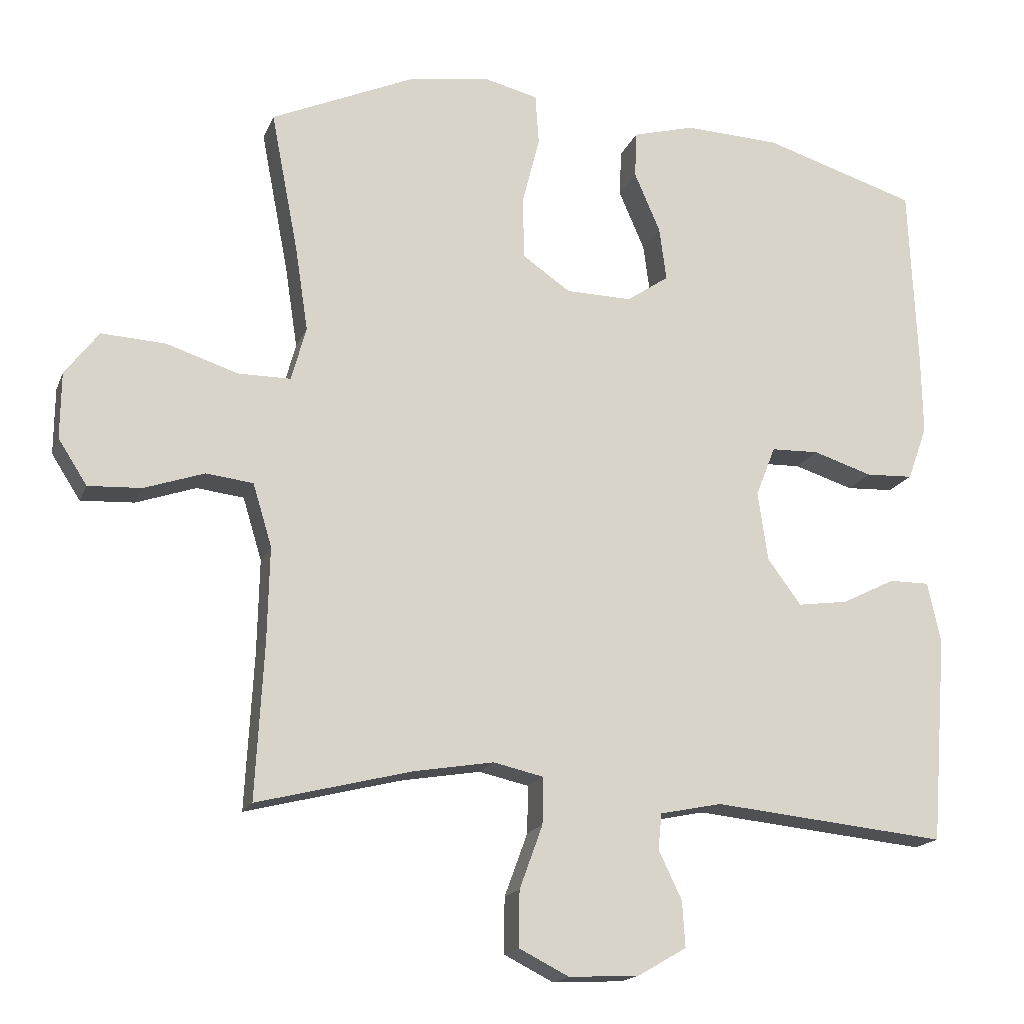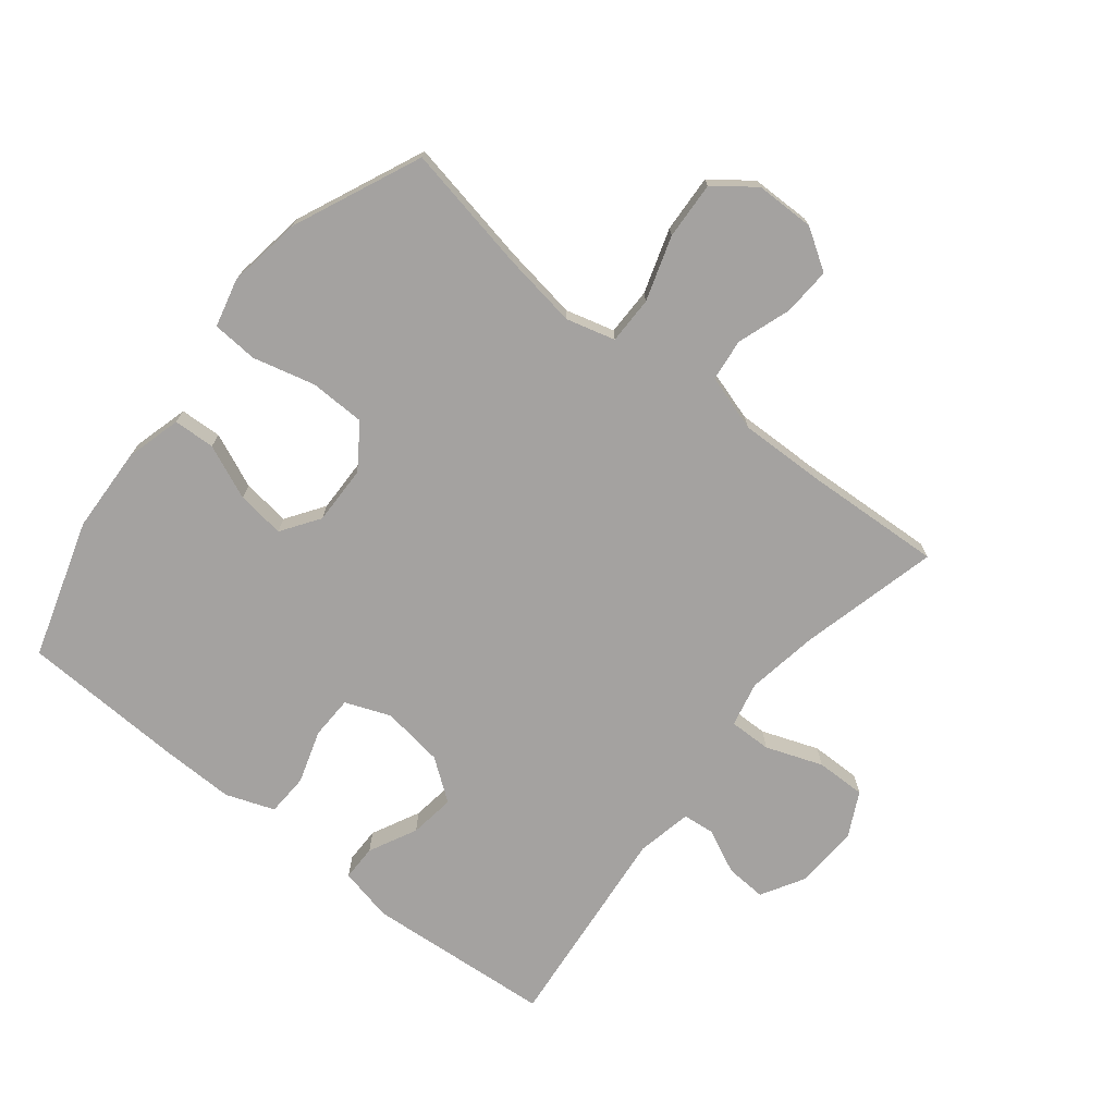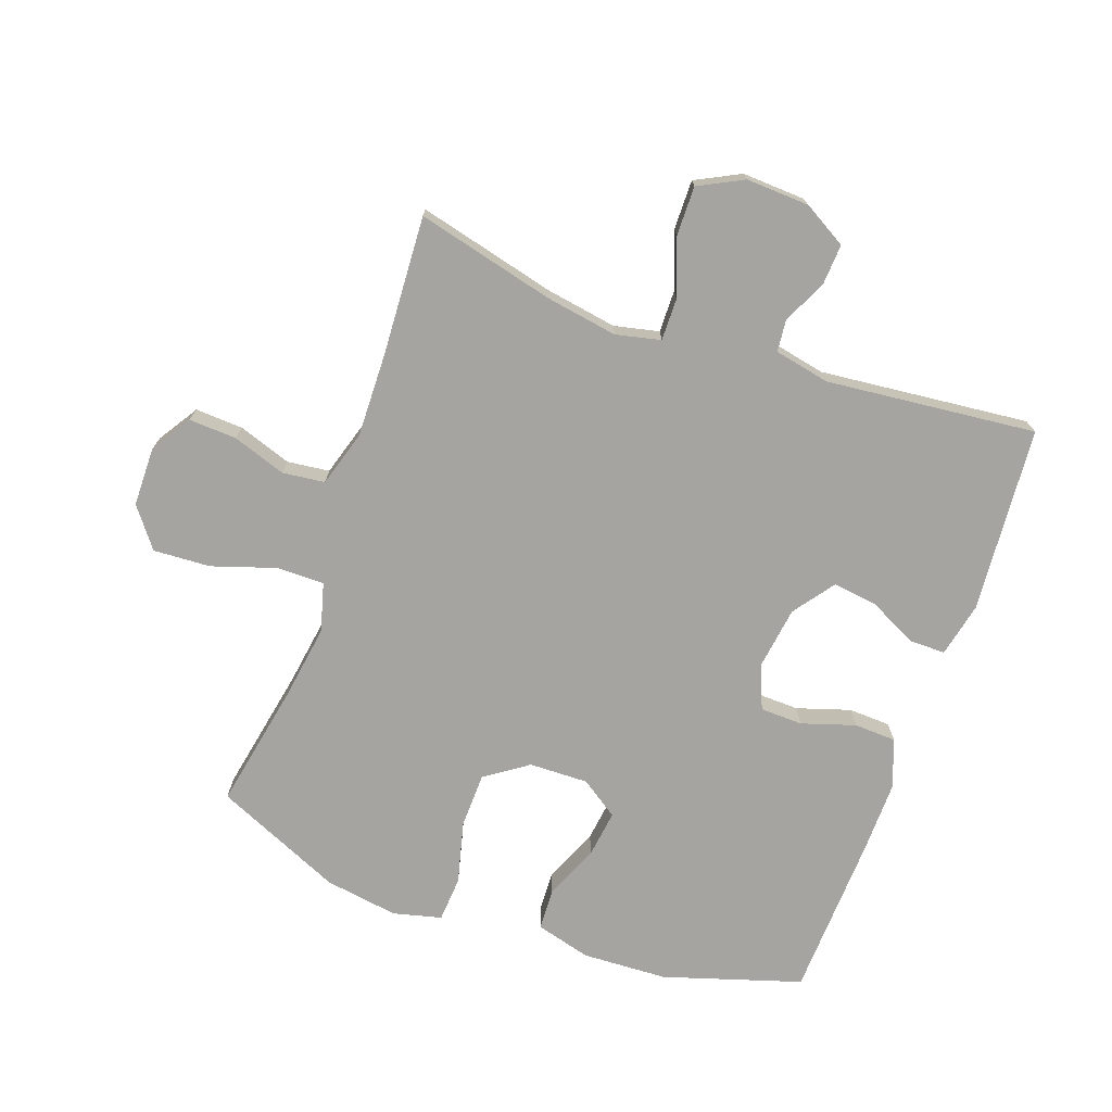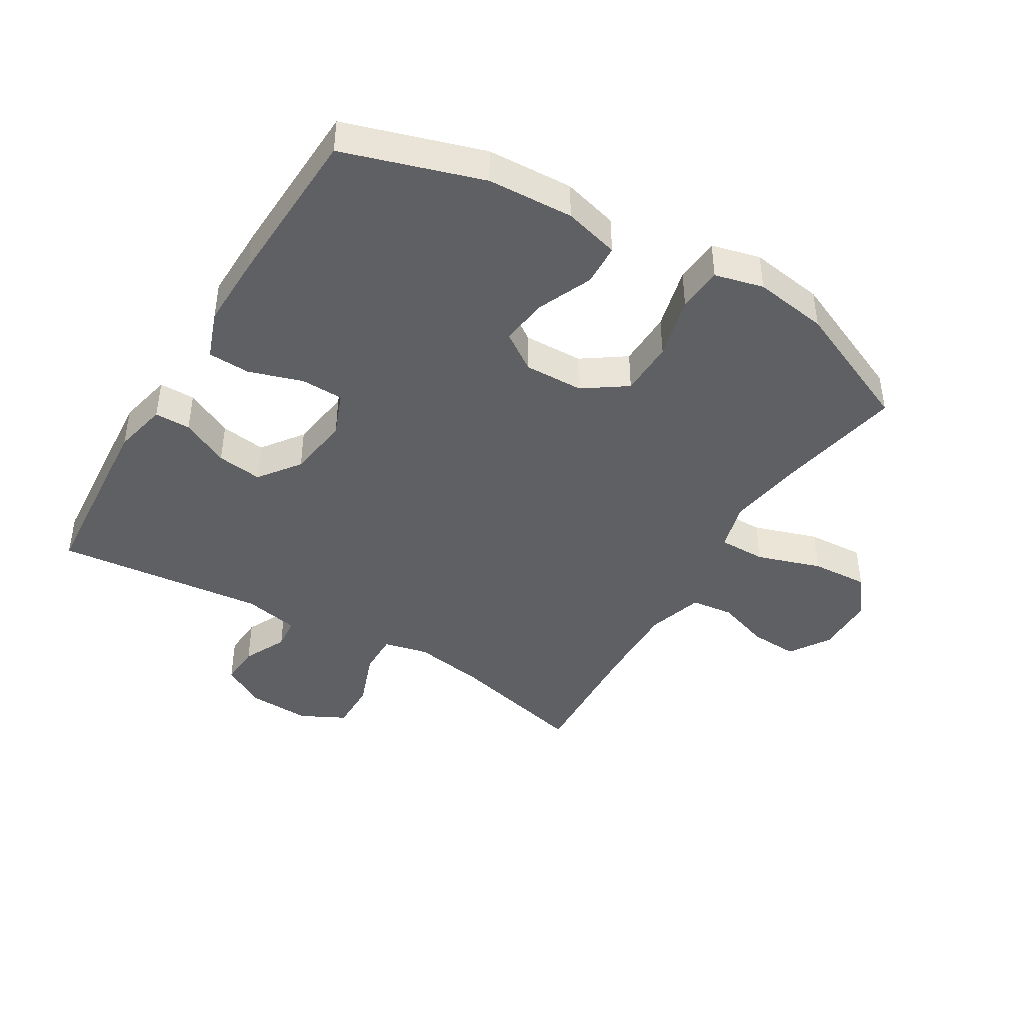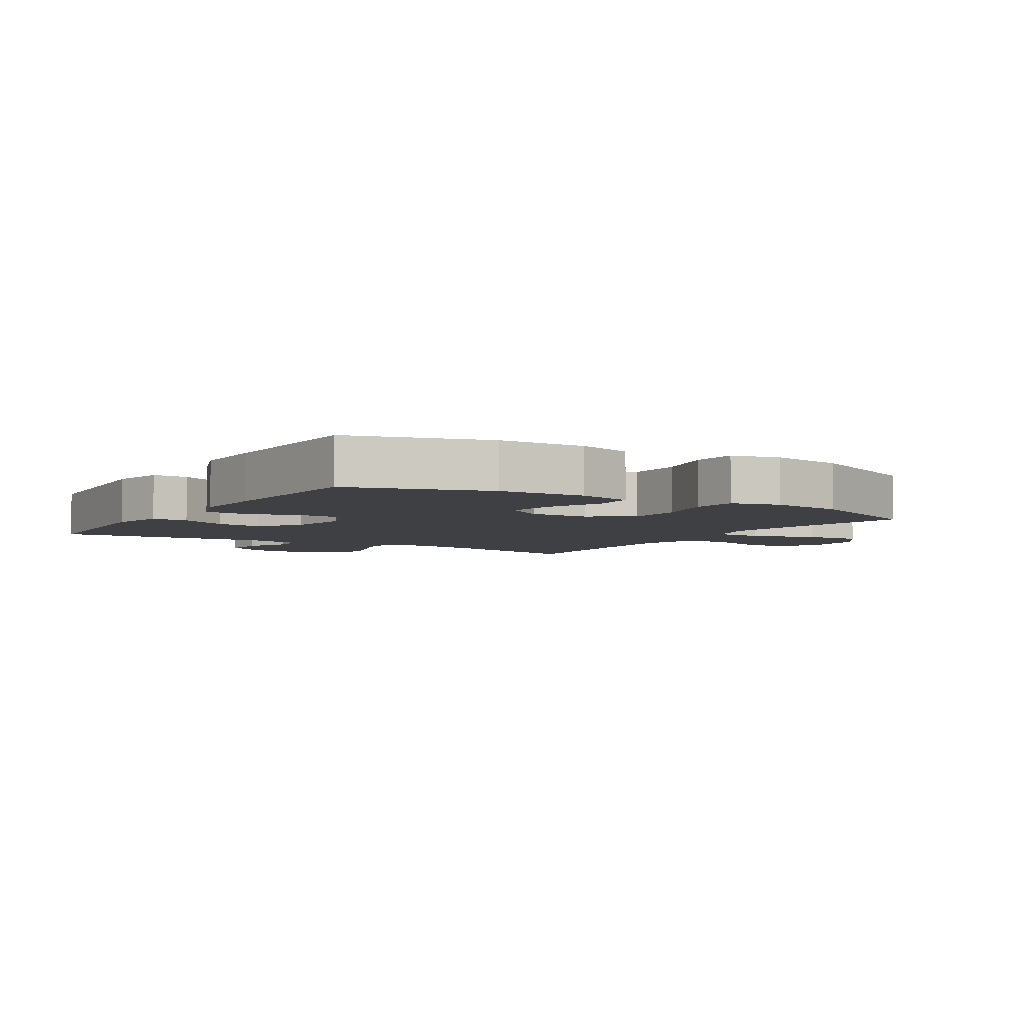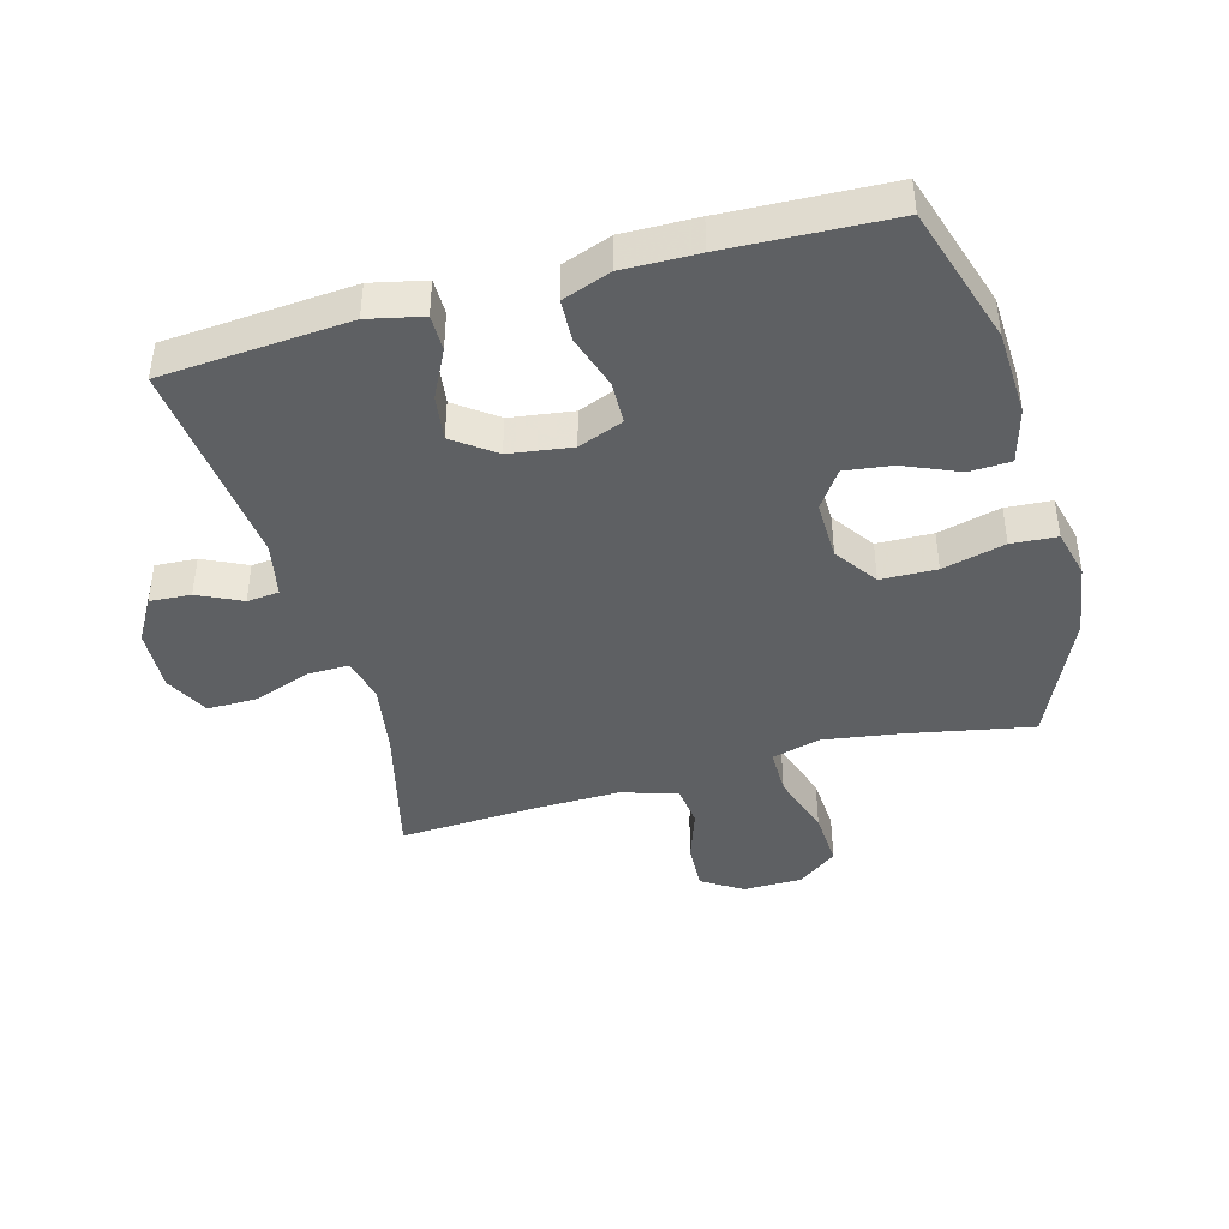
<metadata>
{"format":"obj","ext":"obj","renderer":"f3d","projection":"perspective","resolution":1024,"background":"white","views":[{"elev":-17.0,"azim":163.0,"up":"+Z"},{"elev":-72.7,"azim":51.5,"up":"+Y"},{"elev":-73.3,"azim":160.5,"up":"+Y"},{"elev":-43.0,"azim":-30.9,"up":"+Y"},{"elev":-4.9,"azim":-32.1,"up":"+Y"},{"elev":-42.4,"azim":-74.5,"up":"+Y"}]}
</metadata>
<code>
v 0.5 0.07 0.5
v 0.461 0.07 0.298
v 0.443 0.07 0.179
v 0.464 0.07 0.102
v 0.539 0.07 0.102
v 0.641 0.07 0.135
v 0.732 0.07 0.14
v 0.78 0.07 0.077
v 0.781 0.07 -0.017
v 0.74 0.07 -0.081
v 0.664 0.07 -0.077
v 0.579 0.07 -0.048
v 0.512 0.07 -0.056
v 0.485 0.07 -0.145
v 0.488 0.07 -0.279
v 0.5 0.07 -0.5
v 0.28 0.07 -0.445
v 0.166 0.07 -0.426
v 0.095 0.07 -0.442
v 0.096 0.07 -0.509
v 0.129 0.07 -0.599
v 0.13 0.07 -0.678
v 0.059 0.07 -0.714
v -0.041 0.07 -0.709
v -0.11 0.07 -0.669
v -0.106 0.07 -0.604
v -0.073 0.07 -0.535
v -0.078 0.07 -0.484
v -0.166 0.07 -0.466
v -0.5 0.07 -0.5
v -0.523 0.07 -0.204
v -0.504 0.07 -0.118
v -0.447 0.07 -0.118
v -0.371 0.07 -0.156
v -0.299 0.07 -0.166
v -0.251 0.07 -0.101
v -0.237 0.07 -0.002
v -0.265 0.07 0.069
v -0.333 0.07 0.071
v -0.418 0.07 0.044
v -0.485 0.07 0.047
v -0.513 0.07 0.124
v -0.511 0.07 0.241
v -0.5 0.07 0.5
v -0.281 0.07 0.568
v -0.145 0.07 0.574
v -0.057 0.07 0.55
v -0.054 0.07 0.484
v -0.091 0.07 0.398
v -0.101 0.07 0.322
v -0.041 0.07 0.281
v 0.053 0.07 0.283
v 0.121 0.07 0.33
v 0.123 0.07 0.418
v 0.098 0.07 0.517
v 0.103 0.07 0.589
v 0.18 0.07 0.608
v 0.297 0.07 0.59
v 0.5 0 0.5
v 0.461 0 0.298
v 0.443 0 0.179
v 0.464 0 0.102
v 0.539 0 0.102
v 0.641 0 0.135
v 0.732 0 0.14
v 0.78 0 0.077
v 0.781 0 -0.017
v 0.74 0 -0.081
v 0.664 0 -0.077
v 0.579 0 -0.048
v 0.512 0 -0.056
v 0.485 0 -0.145
v 0.488 0 -0.279
v 0.5 0 -0.5
v 0.28 0 -0.445
v 0.166 0 -0.426
v 0.095 0 -0.442
v 0.096 0 -0.509
v 0.129 0 -0.599
v 0.13 0 -0.678
v 0.059 0 -0.714
v -0.041 0 -0.709
v -0.11 0 -0.669
v -0.106 0 -0.604
v -0.073 0 -0.535
v -0.078 0 -0.484
v -0.166 0 -0.466
v -0.5 0 -0.5
v -0.523 0 -0.204
v -0.504 0 -0.118
v -0.447 0 -0.118
v -0.371 0 -0.156
v -0.299 0 -0.166
v -0.251 0 -0.101
v -0.237 0 -0.002
v -0.265 0 0.069
v -0.333 0 0.071
v -0.418 0 0.044
v -0.485 0 0.047
v -0.513 0 0.124
v -0.511 0 0.241
v -0.5 0 0.5
v -0.281 0 0.568
v -0.145 0 0.574
v -0.057 0 0.55
v -0.054 0 0.484
v -0.091 0 0.398
v -0.101 0 0.322
v -0.041 0 0.281
v 0.053 0 0.283
v 0.121 0 0.33
v 0.123 0 0.418
v 0.098 0 0.517
v 0.103 0 0.589
v 0.18 0 0.608
v 0.297 0 0.59
f 57 58 1 2
f 54 55 56 57
f 53 54 57 2
f 52 53 2 3
f 51 52 3 4
f 46 47 48 49
f 46 49 50
f 45 46 50
f 44 45 50
f 43 44 50 51
f 39 40 41 42
f 38 39 42 43
f 31 32 33 34
f 29 30 31 34
f 28 29 34 35
f 24 25 26 27
f 24 27 28
f 23 24 28
f 20 21 22 23
f 19 20 23 28
f 15 16 17
f 14 15 17 18
f 13 14 18 19
f 9 10 11 12
f 9 12 13
f 8 9 13
f 5 6 7 8
f 4 5 8 13
f 38 43 51 4
f 19 28 35 36
f 19 36 37
f 19 37 38
f 4 13 19 38
f 60 59 116 115
f 115 114 113 112
f 60 115 112 111
f 61 60 111 110
f 62 61 110 109
f 107 106 105 104
f 108 107 104
f 108 104 103
f 108 103 102
f 109 108 102 101
f 100 99 98 97
f 101 100 97 96
f 92 91 90 89
f 92 89 88 87
f 93 92 87 86
f 85 84 83 82
f 86 85 82
f 86 82 81
f 81 80 79 78
f 86 81 78 77
f 75 74 73
f 76 75 73 72
f 77 76 72 71
f 70 69 68 67
f 71 70 67
f 71 67 66
f 66 65 64 63
f 71 66 63 62
f 62 109 101 96
f 94 93 86 77
f 95 94 77
f 96 95 77
f 96 77 71 62
f 1 59 60 2
f 2 60 61 3
f 3 61 62 4
f 4 62 63 5
f 5 63 64 6
f 6 64 65 7
f 7 65 66 8
f 8 66 67 9
f 9 67 68 10
f 10 68 69 11
f 11 69 70 12
f 12 70 71 13
f 13 71 72 14
f 14 72 73 15
f 15 73 74 16
f 16 74 75 17
f 17 75 76 18
f 18 76 77 19
f 19 77 78 20
f 20 78 79 21
f 21 79 80 22
f 22 80 81 23
f 23 81 82 24
f 24 82 83 25
f 25 83 84 26
f 26 84 85 27
f 27 85 86 28
f 28 86 87 29
f 29 87 88 30
f 30 88 89 31
f 31 89 90 32
f 32 90 91 33
f 33 91 92 34
f 34 92 93 35
f 35 93 94 36
f 36 94 95 37
f 37 95 96 38
f 38 96 97 39
f 39 97 98 40
f 40 98 99 41
f 41 99 100 42
f 42 100 101 43
f 43 101 102 44
f 44 102 103 45
f 45 103 104 46
f 46 104 105 47
f 47 105 106 48
f 48 106 107 49
f 49 107 108 50
f 50 108 109 51
f 51 109 110 52
f 52 110 111 53
f 53 111 112 54
f 54 112 113 55
f 55 113 114 56
f 56 114 115 57
f 57 115 116 58
f 58 116 59 1

</code>
